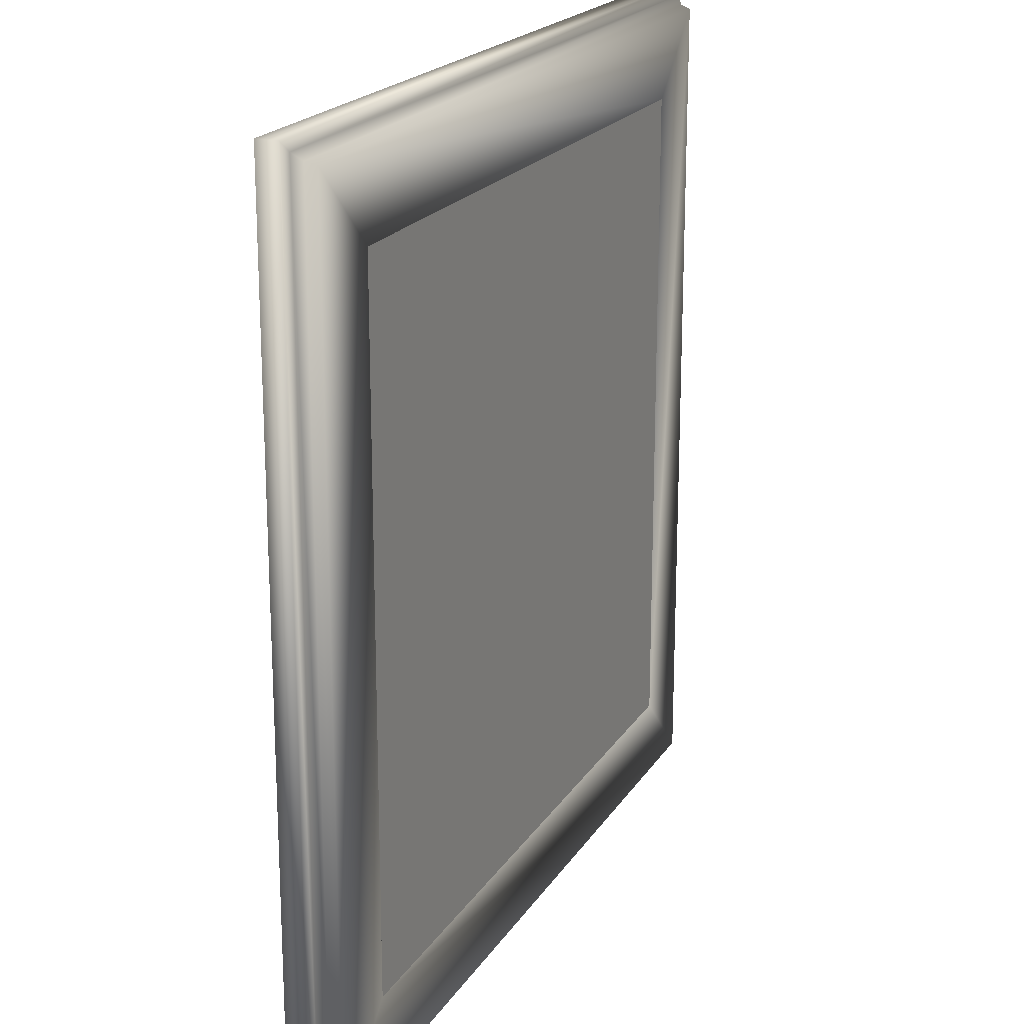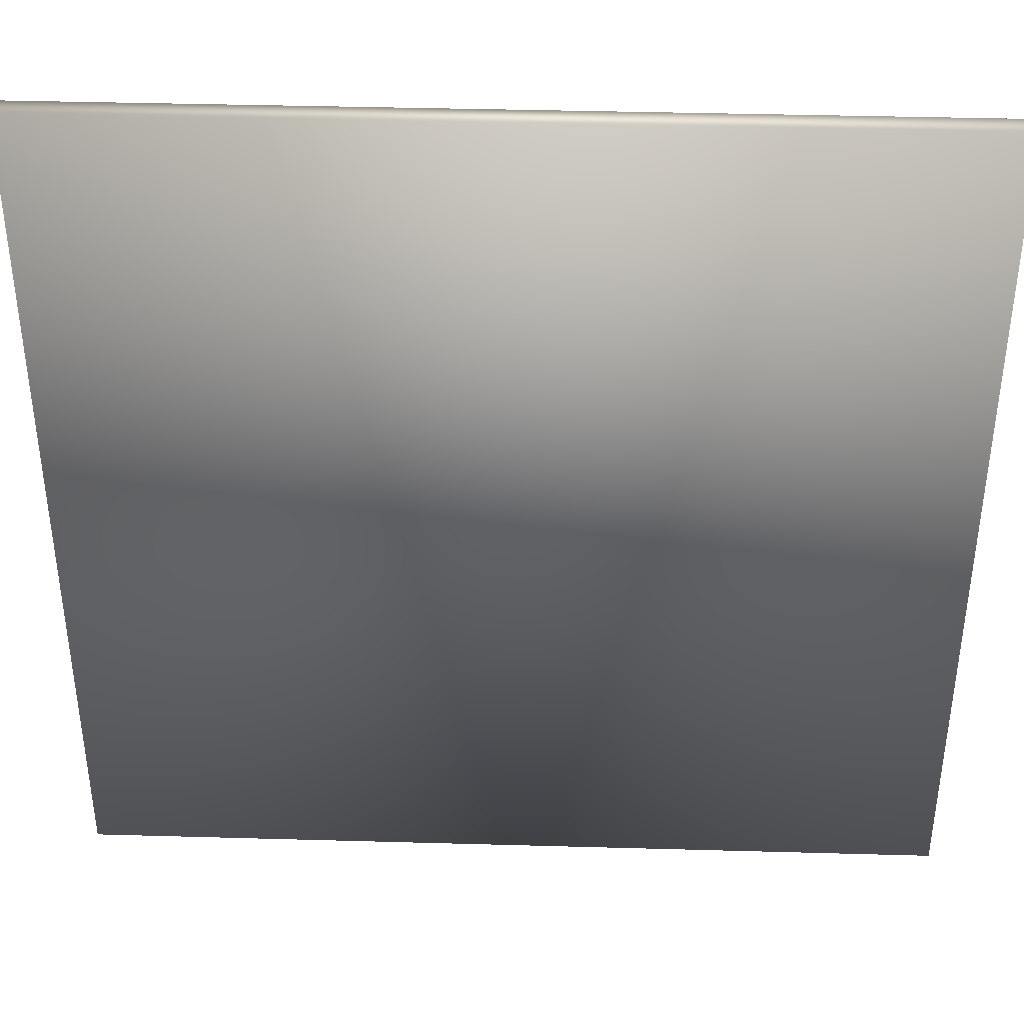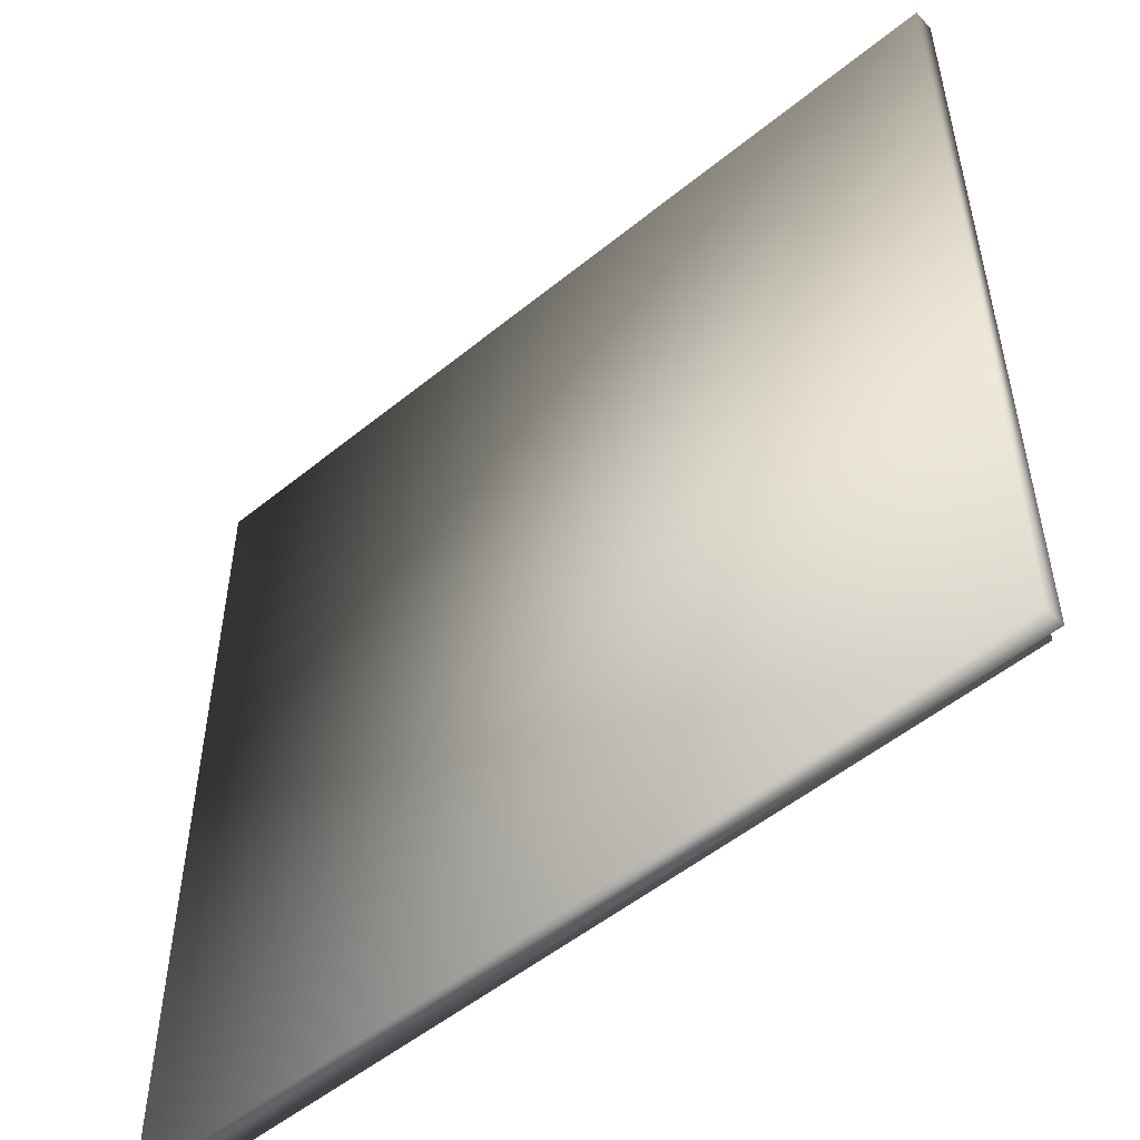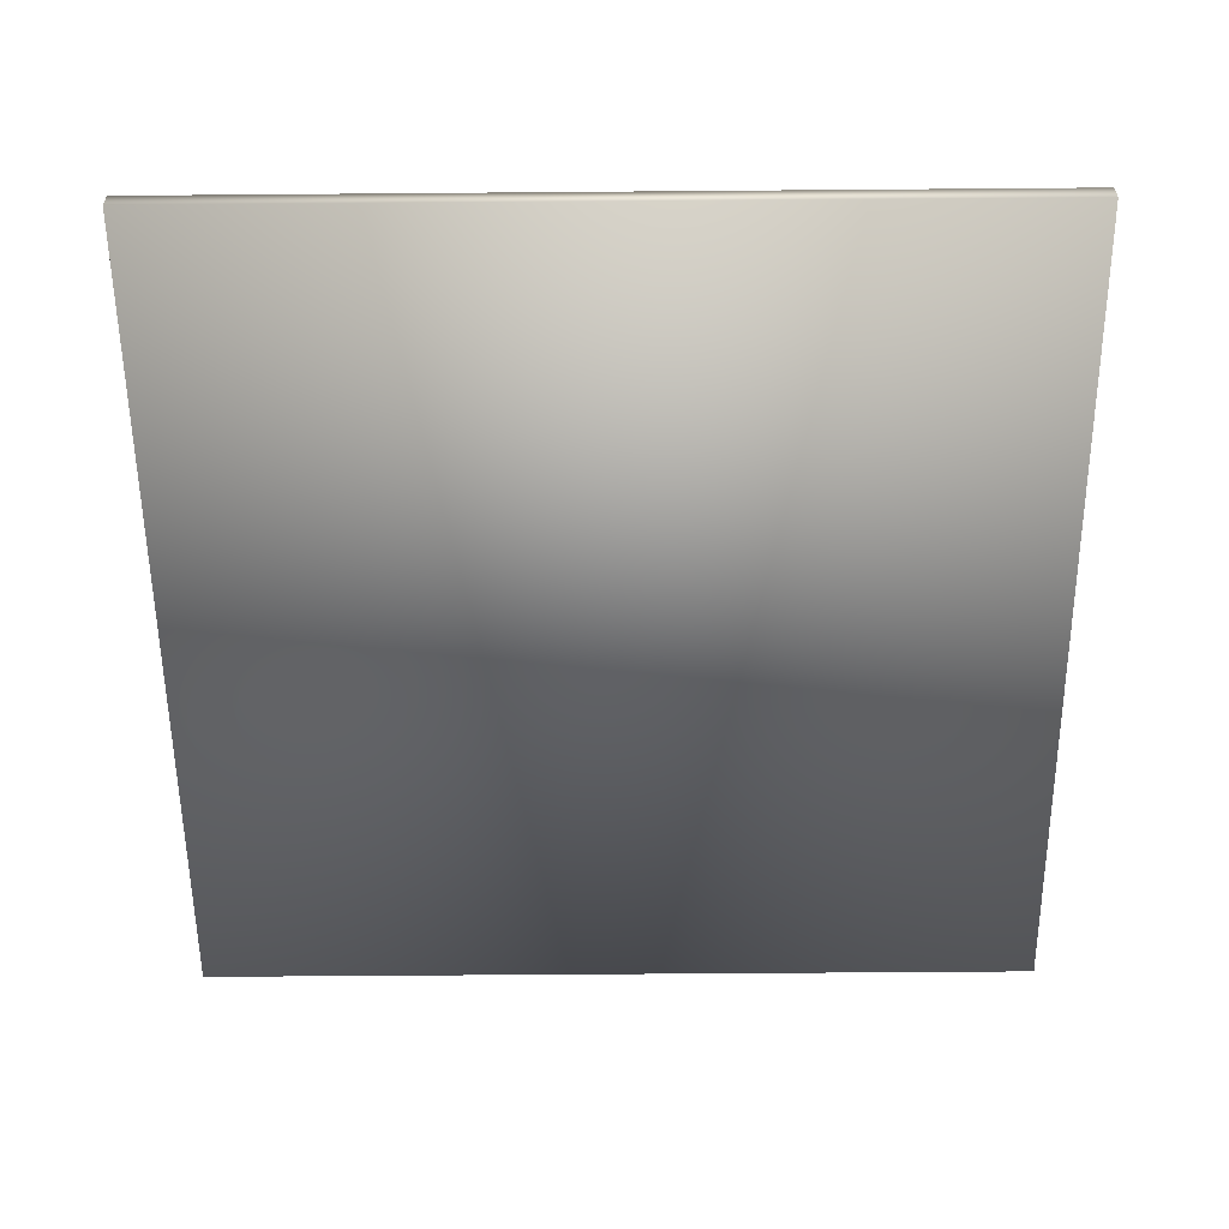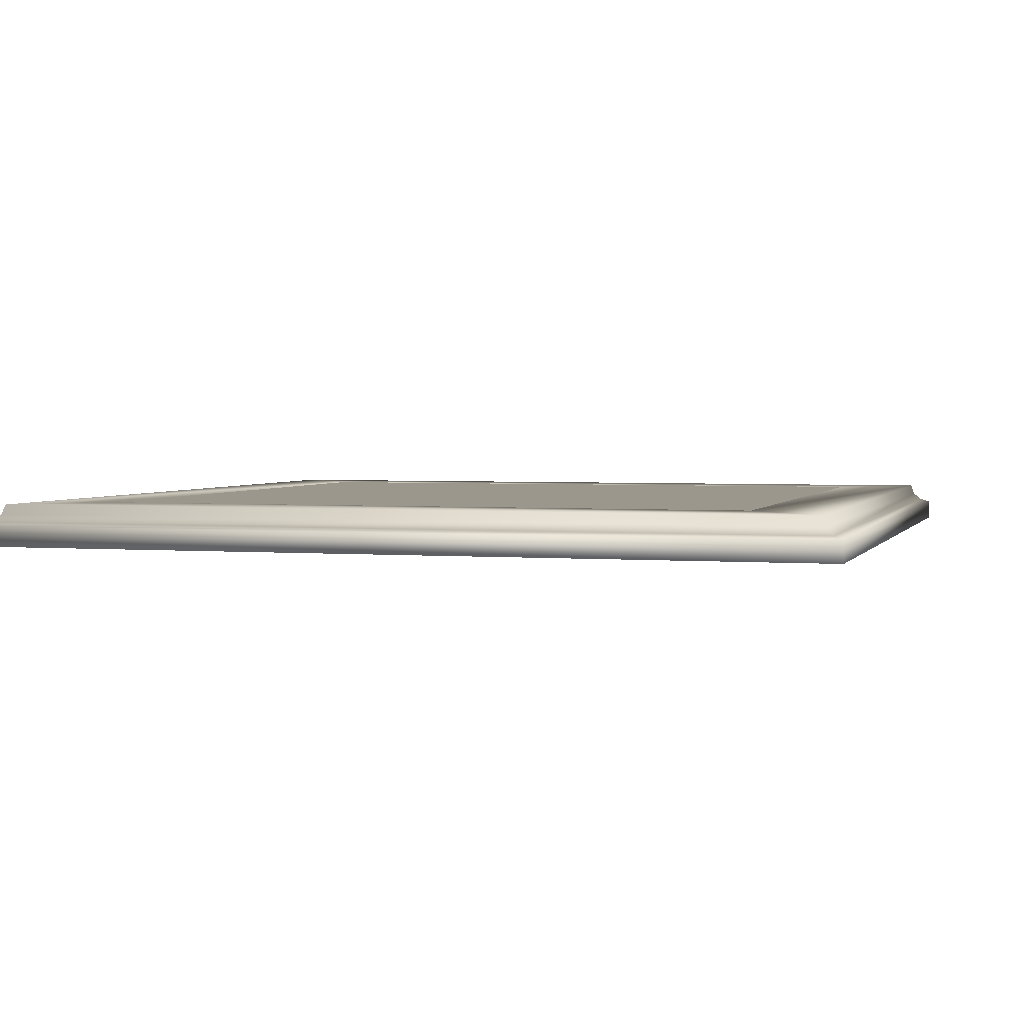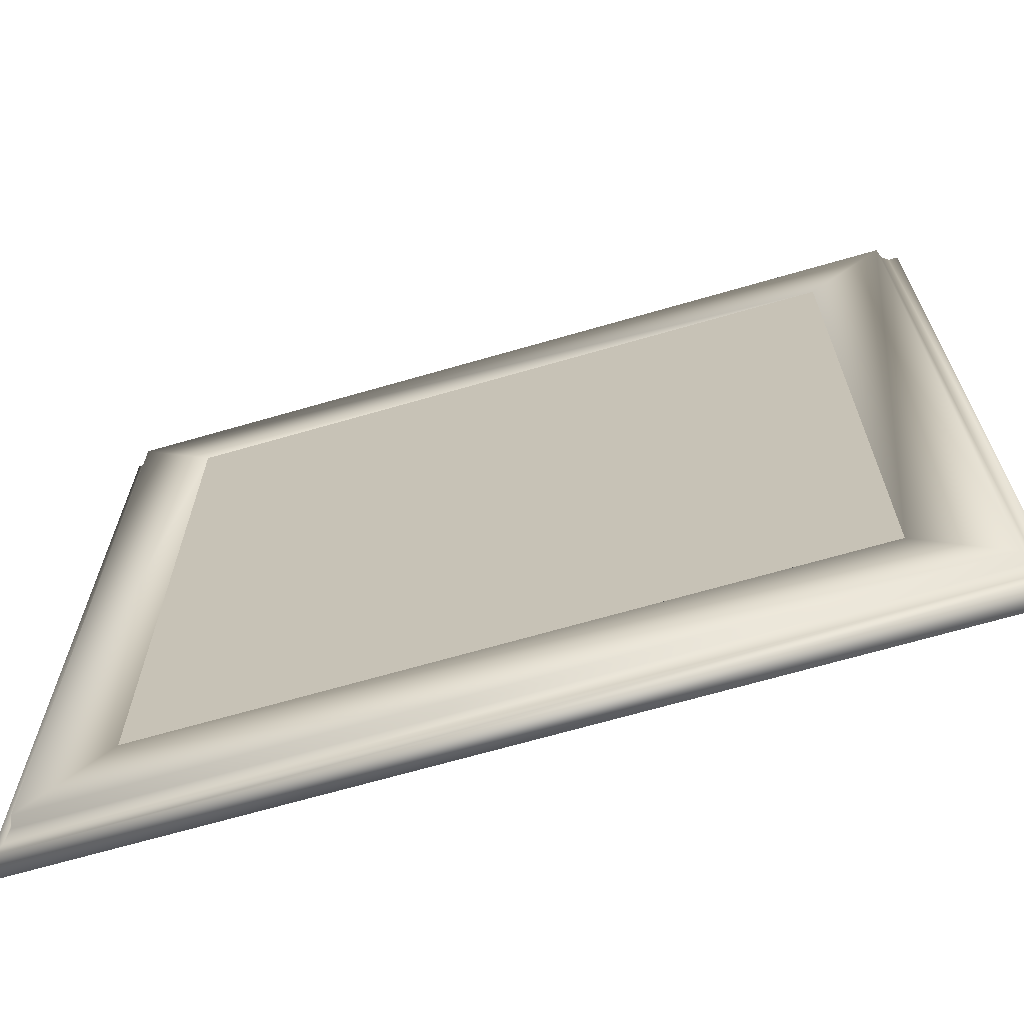
<metadata>
{"format":"obj","ext":"obj","renderer":"f3d","projection":"perspective","resolution":1024,"background":"white","views":[{"elev":19.9,"azim":113.2,"up":"+Z"},{"elev":39.6,"azim":2.0,"up":"+Z"},{"elev":-52.6,"azim":41.2,"up":"+Z"},{"elev":-57.1,"azim":90.5,"up":"+Y"},{"elev":2.7,"azim":-73.7,"up":"+Y"},{"elev":-67.9,"azim":-163.8,"up":"+Z"}]}
</metadata>
<code>
o Chessboard_Surround
v -24 0 24
v 24 0 24
v -24 0 -24
v 24 0 -24
v -24 -1 -24
v -24 -1 24
v 24 -1 24
v 24 -1 -24
v -31.2 -3 -31.2
v -31.2 -3 31.2
v 31.2 -3 31.2
v 31.2 -3 -31.2
v -29.7 0 -29.7
v -31.2 -1.5 -31.2
v -29.93 -0.7265 -29.93
v -30.47 -1.266 -30.47
v -31.2 -1.5 31.2
v -29.7 0 29.7
v -30.47 -1.266 30.47
v -29.93 -0.7265 29.93
v 31.2 -1.5 31.2
v 29.7 0 29.7
v 30.47 -1.266 30.47
v 29.93 -0.7265 29.93
v 31.2 -1.5 -31.2
v 29.7 0 -29.7
v 30.47 -1.266 -30.47
v 29.93 -0.7265 -29.93
f 1 6 5 3
f 6 7 8 5
f 25 12 9 14
f 14 9 10 17
f 17 10 11 21
f 21 11 12 25
f 3 5 8 4
f 2 7 6 1
f 4 8 7 2
f 4 26 13 3
f 2 22 26 4
f 1 18 22 2
f 9 12 11 10
f 14 17 19 16
f 16 19 20 15
f 15 20 18 13
f 17 21 23 19
f 19 23 24 20
f 20 24 22 18
f 21 25 27 23
f 23 27 28 24
f 24 28 26 22
f 25 14 16 27
f 27 16 15 28
f 28 15 13 26
f 3 13 18 1
o ChessBoard
v -24 0 24
v -18 0 24
v -12 0 24
v -24 0 18
v -18 0 18
v -12 0 18
v -24 0 12
v -18 0 12
v -12 0 12
v -24 0 12
v -18 0 12
v -12 0 12
v -24 0 6
v -18 0 6
v -12 0 6
v -24 0 0
v -18 0 0
v -12 0 0
v -24 0 0
v -18 0 0
v -12 0 0
v -24 0 -6
v -18 0 -6
v -12 0 -6
v -24 0 -12
v -18 0 -12
v -12 0 -12
v -24 0 -12
v -18 0 -12
v -12 0 -12
v -24 0 -18
v -18 0 -18
v -12 0 -18
v -24 0 -24
v -18 0 -24
v -12 0 -24
v -12 0 24
v -6 0 24
v 0 0 24
v -12 0 18
v -6 0 18
v 0 0 18
v -12 0 12
v -6 0 12
v 0 0 12
v -12 0 12
v -6 0 12
v 0 0 12
v -12 0 6
v -6 0 6
v 0 0 6
v -12 0 0
v -6 0 0
v 0 0 0
v -12 0 0
v -6 0 0
v 0 0 0
v -12 0 -6
v -6 0 -6
v 0 0 -6
v -12 0 -12
v -6 0 -12
v 0 0 -12
v -12 0 -12
v -6 0 -12
v 0 0 -12
v -12 0 -18
v -6 0 -18
v 0 0 -18
v -12 0 -24
v -6 0 -24
v 0 0 -24
v 0 0 24
v 6 0 24
v 12 0 24
v 0 0 18
v 6 0 18
v 12 0 18
v 0 0 12
v 6 0 12
v 12 0 12
v 0 0 12
v 6 0 12
v 12 0 12
v 0 0 6
v 6 0 6
v 12 0 6
v 0 0 0
v 6 0 0
v 12 0 0
v 0 0 0
v 6 0 0
v 12 0 0
v 0 0 -6
v 6 0 -6
v 12 0 -6
v 0 0 -12
v 6 0 -12
v 12 0 -12
v 0 0 -12
v 6 0 -12
v 12 0 -12
v 0 0 -18
v 6 0 -18
v 12 0 -18
v 0 0 -24
v 6 0 -24
v 12 0 -24
v 12 0 24
v 18 0 24
v 24 0 24
v 12 0 18
v 18 0 18
v 24 0 18
v 12 0 12
v 18 0 12
v 24 0 12
v 12 0 12
v 18 0 12
v 24 0 12
v 12 0 6
v 18 0 6
v 24 0 6
v 12 0 0
v 18 0 0
v 24 0 0
v 12 0 0
v 18 0 0
v 24 0 0
v 12 0 -6
v 18 0 -6
v 24 0 -6
v 12 0 -12
v 18 0 -12
v 24 0 -12
v 12 0 -12
v 18 0 -12
v 24 0 -12
v 12 0 -18
v 18 0 -18
v 24 0 -18
v 12 0 -24
v 18 0 -24
v 24 0 -24
f 30 31 34 33
f 32 33 36 35
f 39 40 43 42
f 41 42 45 44
f 48 49 52 51
f 50 51 54 53
f 57 58 61 60
f 59 60 63 62
f 66 67 70 69
f 68 69 72 71
f 75 76 79 78
f 77 78 81 80
f 84 85 88 87
f 86 87 90 89
f 93 94 97 96
f 95 96 99 98
f 102 103 106 105
f 104 105 108 107
f 111 112 115 114
f 113 114 117 116
f 120 121 124 123
f 122 123 126 125
f 129 130 133 132
f 131 132 135 134
f 138 139 142 141
f 140 141 144 143
f 147 148 151 150
f 149 150 153 152
f 156 157 160 159
f 158 159 162 161
f 165 166 169 168
f 167 168 171 170
f 29 30 33 32
f 33 34 37 36
f 38 39 42 41
f 42 43 46 45
f 47 48 51 50
f 51 52 55 54
f 56 57 60 59
f 60 61 64 63
f 65 66 69 68
f 69 70 73 72
f 74 75 78 77
f 78 79 82 81
f 83 84 87 86
f 87 88 91 90
f 92 93 96 95
f 96 97 100 99
f 101 102 105 104
f 105 106 109 108
f 110 111 114 113
f 114 115 118 117
f 119 120 123 122
f 123 124 127 126
f 128 129 132 131
f 132 133 136 135
f 137 138 141 140
f 141 142 145 144
f 146 147 150 149
f 150 151 154 153
f 155 156 159 158
f 159 160 163 162
f 164 165 168 167
f 168 169 172 171

</code>
